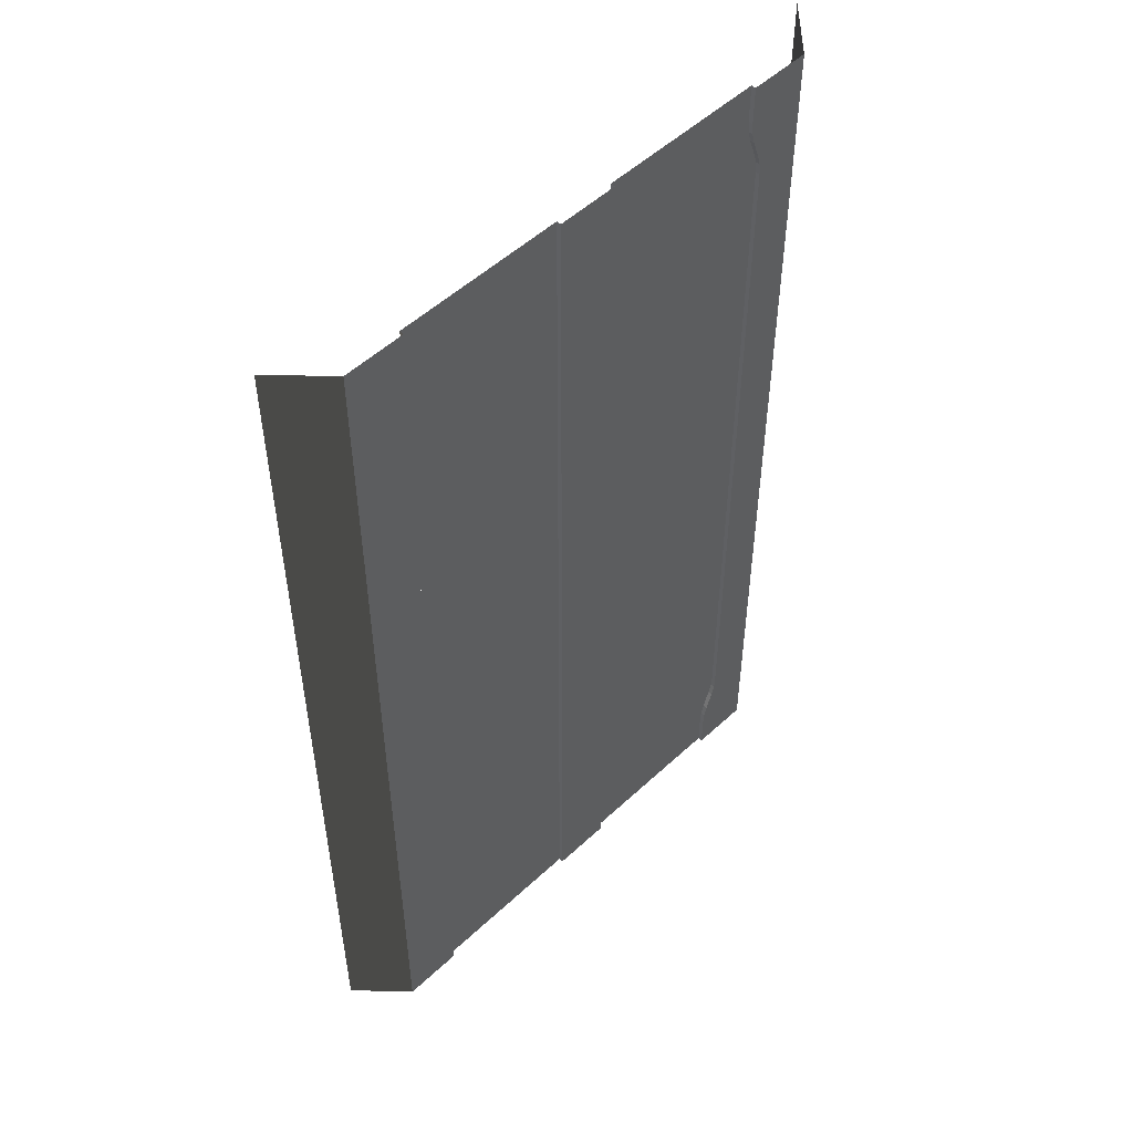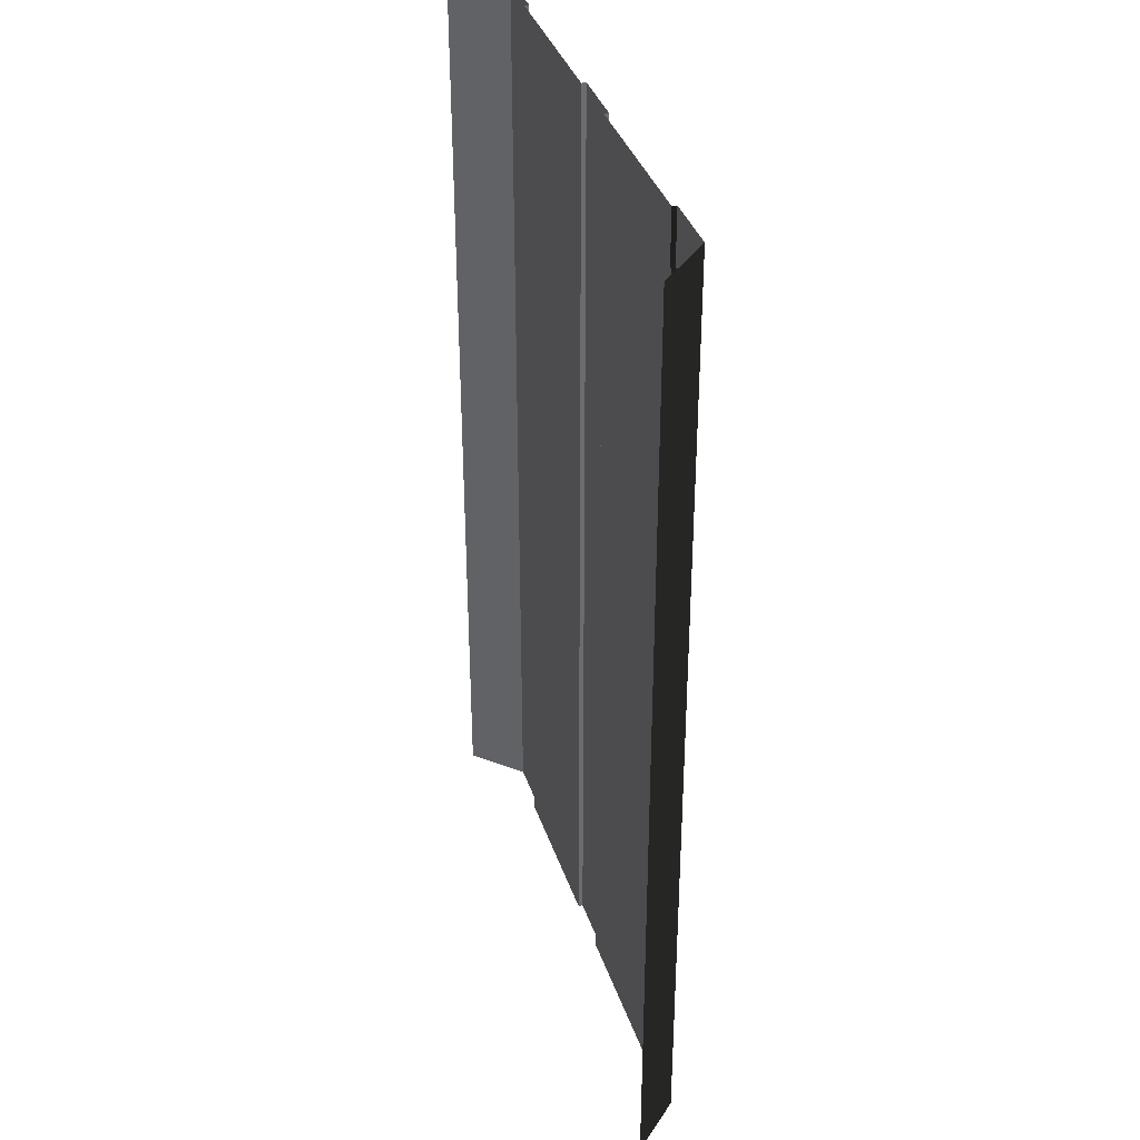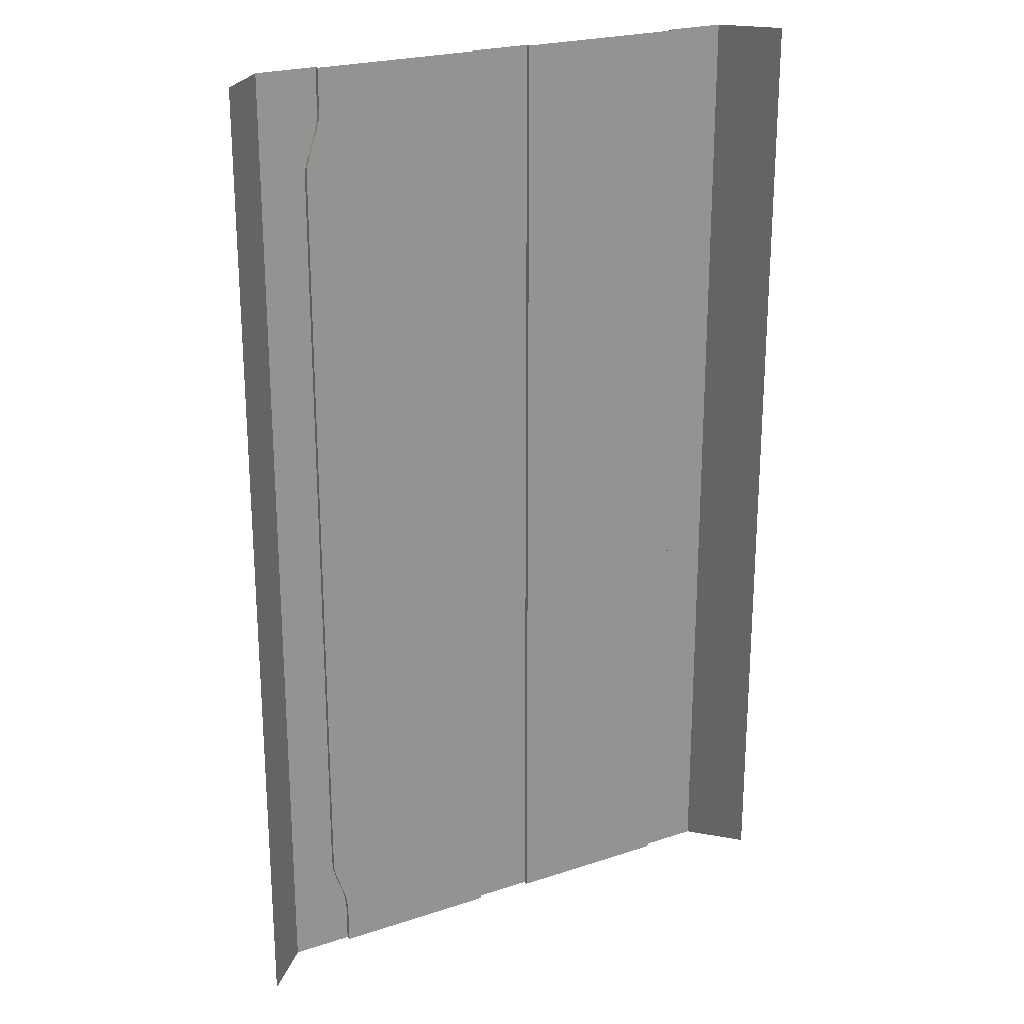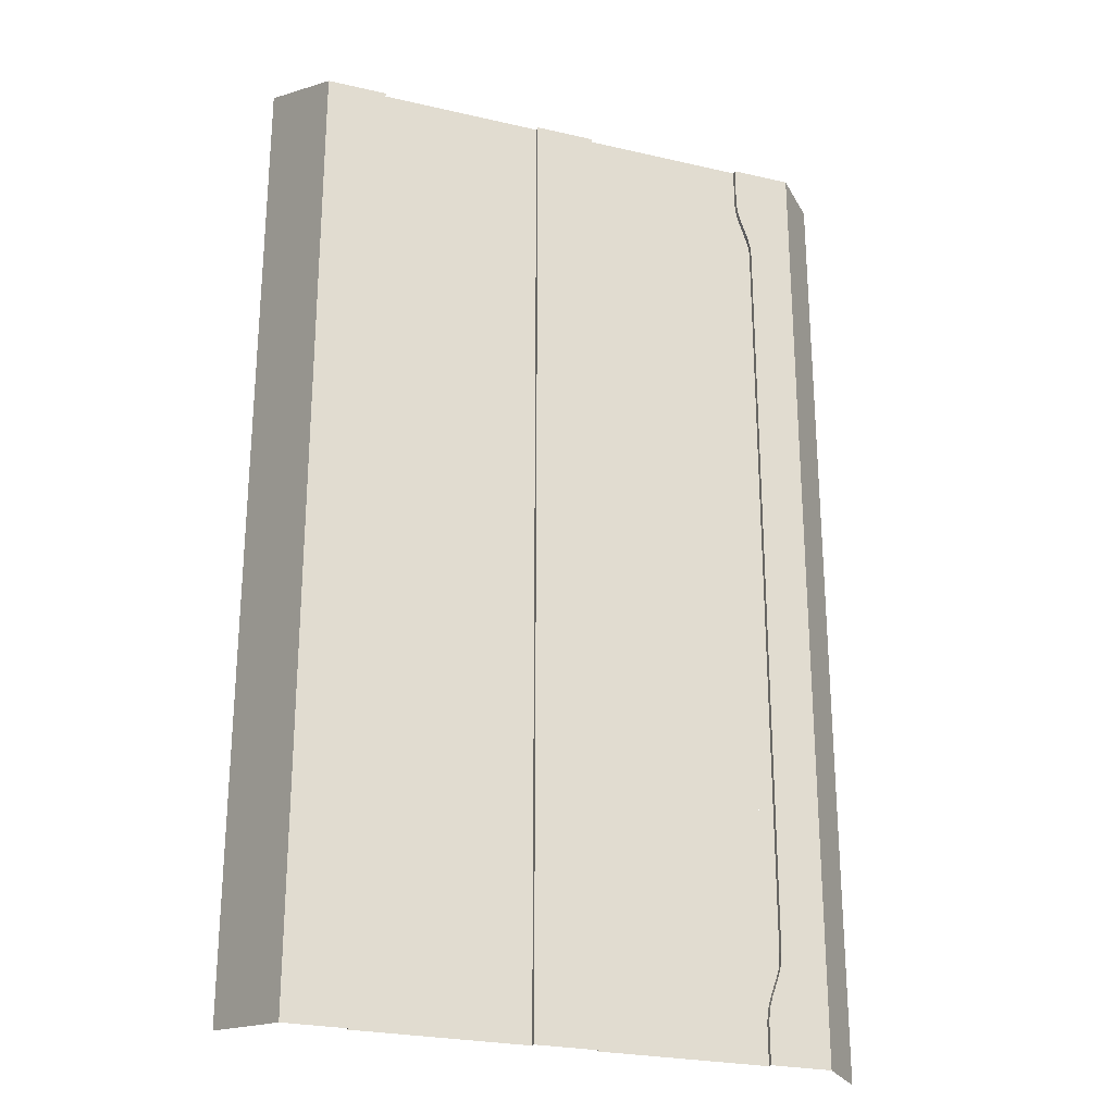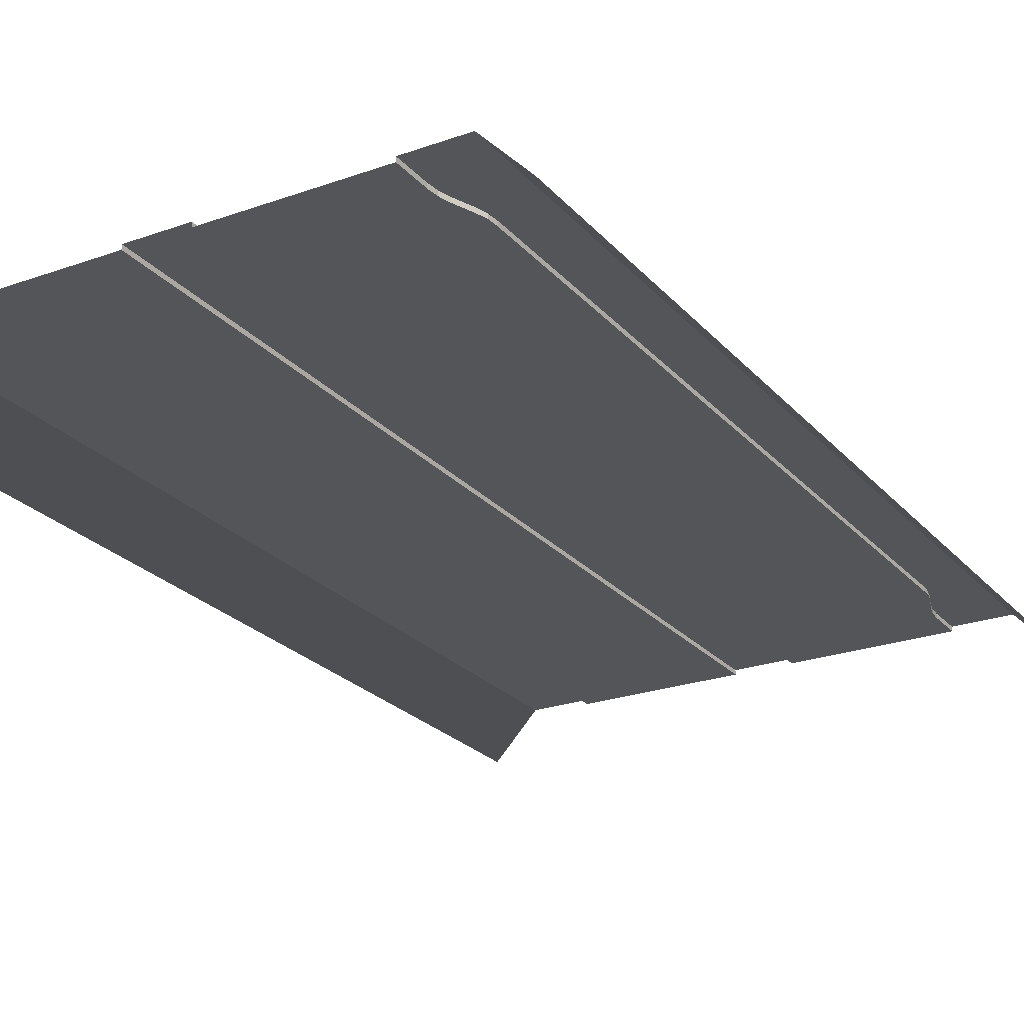
<metadata>
{"format":"obj","ext":"obj","renderer":"f3d","projection":"perspective","resolution":1024,"background":"white","views":[{"elev":52.1,"azim":134.9,"up":"+Z"},{"elev":37.0,"azim":72.5,"up":"+Z"},{"elev":23.2,"azim":-29.1,"up":"+Z"},{"elev":-25.4,"azim":159.6,"up":"+Z"},{"elev":-24.2,"azim":-149.5,"up":"+Y"}]}
</metadata>
<code>
v  -13 -0.3 1.684
v  -2 -0.3 1.684
v  -2 -0.3 -1.684
v  -13 -0.3 -1.684
v  -2 0 1.684
v  2 0 1.684
v  2 0 -1.684
v  -2 0 -1.684
v  2 -0.3 1.684
v  13 -0.3 1.684
v  13 -0.3 -1.684
v  2 -0.3 -1.684
v  -20 -3.165 32
v  -17 0 32
v  -17 0 28.63
v  -20 -3.165 28.63
v  -13.8 0 28.63
v  -13 0 32
v  -13 0 29.43
v  -17 0 25.82
v  -20 -3.165 25.82
v  -13 -0.3 29.43
v  -13 -0.3 32
v  -17 0 22.46
v  -20 -3.165 22.46
v  -13.07 0 28.64
v  -13.27 0 27.88
v  -15.8 0 25.82
v  -13.73 0 26.58
v  -13.73 -0.3 26.58
v  -13.27 -0.3 27.88
v  -13.93 0 25.82
v  -14 0 25.02
v  -13.07 -0.3 28.64
v  -13.96 -0.3 25.82
v  -13.97 -0.3 25.82
v  -14 -0.3 25.02
v  -17 0 -28.63
v  -17 0 -32
v  -20 -3.165 -32
v  -20 -3.165 -28.63
v  -13 0 -32
v  -13.8 0 -28.63
v  -13 0 -29.43
v  -17 0 -25.82
v  -20 -3.165 -25.82
v  -13 -0.3 -29.43
v  -13 -0.3 -32
v  -15.8 0 -25.82
v  -13.73 0 -26.58
v  -13.27 0 -27.88
v  -13.73 -0.3 -26.58
v  -13.27 -0.3 -27.88
v  -13.07 0 -28.64
v  -13.93 0 -25.82
v  -14 0 -25.02
v  -13.07 -0.3 -28.64
v  -13.97 -0.3 -25.82
v  -14 -0.3 -25.02
v  -14 0 22.46
v  -14 -0.3 22.46
v  -13 -0.3 -25.82
v  -17 0 19.09
v  -20 -3.165 19.09
v  -14 0 19.09
v  -14 -0.3 19.09
v  -13 -0.3 25.82
v  -13 -0.3 22.46
v  -13 -0.3 19.09
v  -20 -3.165 1.778
v  -17 0 1.778
v  -17 0 -1.684
v  -20 -3.165 -1.684
v  -14 0 1.778
v  -14 0 -1.684
v  -14 -0.3 1.778
v  -14 -0.3 -1.684
v  -14 -0.3 -22.46
v  -13 -0.3 -22.46
v  -20 -3.165 -22.46
v  -17 0 -22.46
v  -14 0 -22.46
v  -13 -0.3 -5.146
v  -14 -0.3 -5.146
v  -20 -3.165 -18.99
v  -17 0 -18.99
v  -20 -3.165 -15.53
v  -17 0 -15.53
v  -20 -3.165 -12.07
v  -17 0 -12.07
v  -20 -3.165 -8.608
v  -17 0 -8.608
v  -20 -3.165 -5.146
v  -17 0 -5.146
v  -17 0 15.63
v  -20 -3.165 15.63
v  -17 0 12.16
v  -20 -3.165 12.16
v  -17 0 8.702
v  -20 -3.165 8.702
v  -17 0 5.24
v  -20 -3.165 5.24
v  -14 0 -18.99
v  -14 0 -15.53
v  -14 0 -12.07
v  -14 0 -8.608
v  -14 0 -5.146
v  -14 0 15.63
v  -14 0 12.16
v  -14 0 8.702
v  -14 0 5.24
v  -14 -0.3 -18.99
v  -14 -0.3 -15.53
v  -14 -0.3 -12.07
v  -14 -0.3 -8.608
v  -14 -0.3 15.63
v  -14 -0.3 12.16
v  -14 -0.3 8.702
v  -14 -0.3 5.24
v  -13 -0.3 15.63
v  -13 -0.3 12.16
v  -13 -0.3 8.702
v  -13 -0.3 5.24
v  -13 -0.3 1.778
v  -13 -0.3 -18.99
v  -13 -0.3 -15.53
v  -13 -0.3 -12.07
v  -13 -0.3 -8.608
v  -13 -0.3 28.64
v  -2 -0.3 32
v  -2 -0.3 28.63
v  -13 -0.3 28.63
v  -2 -0.3 25.26
v  -13 -0.3 25.26
v  -2 -0.3 21.89
v  -13 -0.3 21.89
v  -2 -0.3 18.53
v  -13 -0.3 18.53
v  -2 -0.3 15.16
v  -13 -0.3 15.16
v  -2 -0.3 11.79
v  -13 -0.3 11.79
v  -2 -0.3 8.421
v  -13 -0.3 8.421
v  -2 -0.3 5.053
v  -13 -0.3 5.053
v  -2 -0.3 -32
v  -13 -0.3 -28.63
v  -2 -0.3 -28.63
v  -13 -0.3 -25.26
v  -2 -0.3 -25.26
v  -13 -0.3 -21.89
v  -2 -0.3 -21.89
v  -13 -0.3 -18.53
v  -2 -0.3 -18.53
v  -13 -0.3 -15.16
v  -2 -0.3 -15.16
v  -13 -0.3 -11.79
v  -2 -0.3 -11.79
v  -13 -0.3 -8.421
v  -2 -0.3 -8.421
v  -13 -0.3 -5.053
v  -2 -0.3 -5.053
v  -2 0 32
v  2 0 32
v  2 0 28.63
v  -2 0 28.63
v  2 0 25.26
v  -2 0 25.26
v  2 0 21.89
v  -2 0 21.89
v  2 0 18.53
v  -2 0 18.53
v  2 0 15.16
v  -2 0 15.16
v  2 0 11.79
v  -2 0 11.79
v  2 0 8.421
v  -2 0 8.421
v  2 0 5.053
v  -2 0 5.053
v  2 0 -32
v  -2 0 -32
v  -2 0 -28.63
v  2 0 -28.63
v  -2 0 -25.26
v  2 0 -25.26
v  -2 0 -21.89
v  2 0 -21.89
v  -2 0 -18.53
v  2 0 -18.53
v  -2 0 -15.16
v  2 0 -15.16
v  -2 0 -11.79
v  2 0 -11.79
v  -2 0 -8.421
v  2 0 -8.421
v  -2 0 -5.053
v  2 0 -5.053
v  2 -0.3 32
v  13 -0.3 32
v  13 -0.3 28.63
v  2 -0.3 28.63
v  13 -0.3 25.26
v  2 -0.3 25.26
v  13 -0.3 21.89
v  2 -0.3 21.89
v  13 -0.3 18.53
v  2 -0.3 18.53
v  13 -0.3 15.16
v  2 -0.3 15.16
v  13 -0.3 11.79
v  2 -0.3 11.79
v  13 -0.3 8.421
v  2 -0.3 8.421
v  13 -0.3 5.053
v  2 -0.3 5.053
v  13 -0.3 -32
v  2 -0.3 -32
v  2 -0.3 -28.63
v  13 -0.3 -28.63
v  2 -0.3 -25.26
v  13 -0.3 -25.26
v  2 -0.3 -21.89
v  13 -0.3 -21.89
v  2 -0.3 -18.53
v  13 -0.3 -18.53
v  2 -0.3 -15.16
v  13 -0.3 -15.16
v  2 -0.3 -11.79
v  13 -0.3 -11.79
v  2 -0.3 -8.421
v  13 -0.3 -8.421
v  2 -0.3 -5.053
v  13 -0.3 -5.053
v  20 -3.165 -32
v  17 -0 -32
v  17 -0 -28.63
v  20 -3.165 -28.63
v  13.8 -0 -28.63
v  13 -0 -32
v  13 -0 -29.43
v  17 -0 -25.82
v  20 -3.165 -25.82
v  13 -0.3 -29.43
v  17 -0 -22.46
v  20 -3.165 -22.46
v  13.07 -0 -28.64
v  13.27 -0 -27.88
v  15.8 -0 -25.82
v  13.73 -0 -26.58
v  13.73 -0.3 -26.58
v  13.27 -0.3 -27.88
v  13.93 -0 -25.82
v  14 -0 -25.02
v  13.07 -0.3 -28.64
v  13.96 -0.3 -25.82
v  13.97 -0.3 -25.82
v  14 -0.3 -25.02
v  17 -0 28.63
v  17 -0 32
v  20 -3.165 32
v  20 -3.165 28.63
v  13 -0 32
v  13.8 -0 28.63
v  13 -0 29.43
v  17 -0 25.82
v  20 -3.165 25.82
v  13 -0.3 29.43
v  15.8 -0 25.82
v  13.73 -0 26.58
v  13.27 -0 27.88
v  13.73 -0.3 26.58
v  13.27 -0.3 27.88
v  13.07 -0 28.64
v  13.93 -0 25.82
v  14 -0 25.02
v  13.07 -0.3 28.64
v  13.97 -0.3 25.82
v  14 -0.3 25.02
v  14 -0 -22.46
v  14 -0.3 -22.46
v  13 -0.3 25.82
v  17 -0 -19.09
v  20 -3.165 -19.09
v  14 -0 -19.09
v  14 -0.3 -19.09
v  13 -0.3 -25.82
v  13 -0.3 -22.46
v  13 -0.3 -19.09
v  20 -3.165 -1.778
v  17 -0 -1.778
v  17 -0 1.684
v  20 -3.165 1.684
v  14 -0 -1.778
v  14 -0 1.684
v  14 -0.3 -1.778
v  14 -0.3 1.684
v  14 -0.3 22.46
v  13 -0.3 22.46
v  20 -3.165 22.46
v  17 -0 22.46
v  14 -0 22.46
v  13 -0.3 5.146
v  14 -0.3 5.146
v  20 -3.165 18.99
v  17 -0 18.99
v  20 -3.165 15.53
v  17 -0 15.53
v  20 -3.165 12.07
v  17 -0 12.07
v  20 -3.165 8.608
v  17 -0 8.608
v  20 -3.165 5.146
v  17 -0 5.146
v  17 -0 -15.63
v  20 -3.165 -15.63
v  17 -0 -12.16
v  20 -3.165 -12.16
v  17 -0 -8.702
v  20 -3.165 -8.702
v  17 -0 -5.24
v  20 -3.165 -5.24
v  14 -0 18.99
v  14 -0 15.53
v  14 -0 12.07
v  14 -0 8.608
v  14 -0 5.146
v  14 -0 -15.63
v  14 -0 -12.16
v  14 -0 -8.702
v  14 -0 -5.24
v  14 -0.3 18.99
v  14 -0.3 15.53
v  14 -0.3 12.07
v  14 -0.3 8.608
v  14 -0.3 -15.63
v  14 -0.3 -12.16
v  14 -0.3 -8.702
v  14 -0.3 -5.24
v  13 -0.3 -15.63
v  13 -0.3 -12.16
v  13 -0.3 -8.702
v  13 -0.3 -5.24
v  13 -0.3 -1.778
v  13 -0.3 18.99
v  13 -0.3 15.53
v  13 -0.3 12.07
v  13 -0.3 8.608
v  13 -0.3 -28.64
g Plane003
f 1 2 3 4
f 5 6 7 8
f 9 10 11 12
f 8 3 2 5
f 6 9 12 7
f 13 14 15 16
f 17 14 18 19
f 15 14 17
f 16 15 20 21
f 22 19 18 23
f 21 20 24 25
f 17 26 27 15
f 28 15 27 29
f 28 24 20 15
f 30 29 27 31
f 28 29 32 33
f 19 22 34 26
f 35 36 32
f 32 29 30 35
f 17 19 26
f 26 34 31 27
f 32 36 37 33
f 38 39 40 41
f 42 39 43 44
f 38 43 39
f 45 38 41 46
f 42 44 47 48
f 49 50 51
f 38 49 51 43
f 45 49 38
f 51 50 52 53
f 54 44 43 51
f 55 50 49 56
f 57 47 44 54
f 55 58 52 50
f 53 57 54 51
f 59 58 55 56
f 24 28 33 60
f 60 33 37 61
f 58 62 53 52
f 62 47 57 53
f 25 24 63 64
f 24 60 65 63
f 60 61 66 65
f 36 35 67 37
f 68 61 37 67
f 69 66 61 68
f 70 71 72 73
f 71 74 75 72
f 74 76 77 75
f 78 62 58 59
f 78 79 62
f 80 81 45 46
f 45 81 56 49
f 82 56 81
f 82 78 59 56
f 83 84 77 4
f 85 86 81 80
f 87 88 86 85
f 89 90 88 87
f 91 92 90 89
f 93 94 92 91
f 73 72 94 93
f 95 96 64 63
f 97 98 96 95
f 99 100 98 97
f 101 102 100 99
f 71 70 102 101
f 86 103 82 81
f 88 104 103 86
f 90 105 104 88
f 92 106 105 90
f 94 107 106 92
f 72 75 107 94
f 108 95 63 65
f 109 97 95 108
f 110 99 97 109
f 111 101 99 110
f 74 71 101 111
f 103 112 78 82
f 104 113 112 103
f 105 114 113 104
f 106 115 114 105
f 107 84 115 106
f 75 77 84 107
f 116 108 65 66
f 117 109 108 116
f 118 110 109 117
f 119 111 110 118
f 76 74 111 119
f 120 116 66 69
f 121 117 116 120
f 122 118 117 121
f 123 119 118 122
f 124 76 119 123
f 4 77 76 124
f 112 125 79 78
f 113 126 125 112
f 114 127 126 113
f 115 128 127 114
f 84 83 128 115
f 34 22 129
f 67 31 34 129
f 67 35 30 31
f 23 130 131 132
f 132 131 133 134
f 134 133 135 136
f 136 135 137 138
f 138 137 139 140
f 140 139 141 142
f 142 141 143 144
f 144 143 145 146
f 146 145 2 1
f 147 48 148 149
f 149 148 150 151
f 151 150 152 153
f 153 152 154 155
f 155 154 156 157
f 157 156 158 159
f 159 158 160 161
f 161 160 162 163
f 163 162 4 3
f 164 165 166 167
f 167 166 168 169
f 169 168 170 171
f 171 170 172 173
f 173 172 174 175
f 175 174 176 177
f 177 176 178 179
f 179 178 180 181
f 181 180 6 5
f 182 183 184 185
f 185 184 186 187
f 187 186 188 189
f 189 188 190 191
f 191 190 192 193
f 193 192 194 195
f 195 194 196 197
f 197 196 198 199
f 199 198 8 7
f 200 201 202 203
f 203 202 204 205
f 205 204 206 207
f 207 206 208 209
f 209 208 210 211
f 211 210 212 213
f 213 212 214 215
f 215 214 216 217
f 217 216 10 9
f 218 219 220 221
f 221 220 222 223
f 223 222 224 225
f 225 224 226 227
f 227 226 228 229
f 229 228 230 231
f 231 230 232 233
f 233 232 234 235
f 235 234 12 11
f 183 147 149 184
f 184 149 151 186
f 186 151 153 188
f 188 153 155 190
f 190 155 157 192
f 192 157 159 194
f 194 159 161 196
f 196 161 163 198
f 198 163 3 8
f 130 164 167 131
f 131 167 169 133
f 133 169 171 135
f 135 171 173 137
f 137 173 175 139
f 139 175 177 141
f 141 177 179 143
f 143 179 181 145
f 145 181 5 2
f 165 200 203 166
f 166 203 205 168
f 168 205 207 170
f 170 207 209 172
f 172 209 211 174
f 174 211 213 176
f 176 213 215 178
f 178 215 217 180
f 180 217 9 6
f 219 182 185 220
f 220 185 187 222
f 222 187 189 224
f 224 189 191 226
f 226 191 193 228
f 228 193 195 230
f 230 195 197 232
f 232 197 199 234
f 234 199 7 12
f 236 237 238 239
f 240 237 241 242
f 238 237 240
f 239 238 243 244
f 245 242 241 218
f 244 243 246 247
f 240 248 249 238
f 250 238 249 251
f 250 246 243 238
f 252 251 249 253
f 250 251 254 255
f 242 245 256 248
f 257 258 254
f 254 251 252 257
f 240 242 248
f 248 256 253 249
f 254 258 259 255
f 260 261 262 263
f 264 261 265 266
f 260 265 261
f 267 260 263 268
f 264 266 269 201
f 270 271 272
f 260 270 272 265
f 267 270 260
f 272 271 273 274
f 275 266 265 272
f 276 271 270 277
f 278 269 266 275
f 276 279 273 271
f 274 278 275 272
f 280 279 276 277
f 246 250 255 281
f 281 255 259 282
f 279 283 274 273
f 283 269 278 274
f 247 246 284 285
f 246 281 286 284
f 281 282 287 286
f 258 257 288 259
f 289 282 259 288
f 290 287 282 289
f 291 292 293 294
f 292 295 296 293
f 295 297 298 296
f 299 283 279 280
f 299 300 283
f 301 302 267 268
f 267 302 277 270
f 303 277 302
f 303 299 280 277
f 304 305 298 10
f 306 307 302 301
f 308 309 307 306
f 310 311 309 308
f 312 313 311 310
f 314 315 313 312
f 294 293 315 314
f 316 317 285 284
f 318 319 317 316
f 320 321 319 318
f 322 323 321 320
f 292 291 323 322
f 307 324 303 302
f 309 325 324 307
f 311 326 325 309
f 313 327 326 311
f 315 328 327 313
f 293 296 328 315
f 329 316 284 286
f 330 318 316 329
f 331 320 318 330
f 332 322 320 331
f 295 292 322 332
f 324 333 299 303
f 325 334 333 324
f 326 335 334 325
f 327 336 335 326
f 328 305 336 327
f 296 298 305 328
f 337 329 286 287
f 338 330 329 337
f 339 331 330 338
f 340 332 331 339
f 297 295 332 340
f 341 337 287 290
f 342 338 337 341
f 343 339 338 342
f 344 340 339 343
f 345 297 340 344
f 10 298 297 345
f 333 346 300 299
f 334 347 346 333
f 335 348 347 334
f 336 349 348 335
f 305 304 349 336
f 256 245 350
f 288 253 256 350
f 288 257 252 253

</code>
